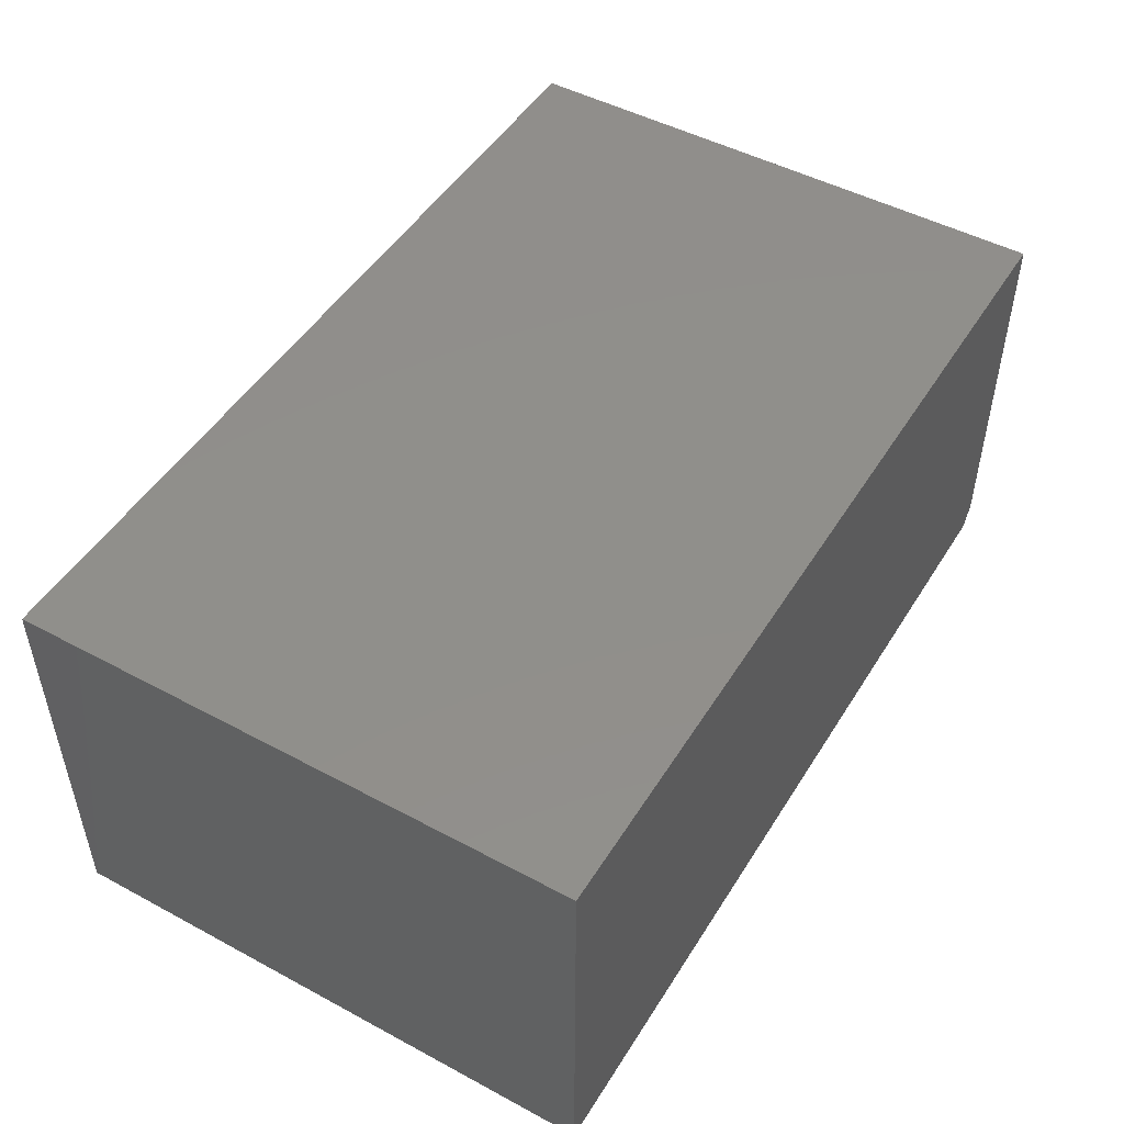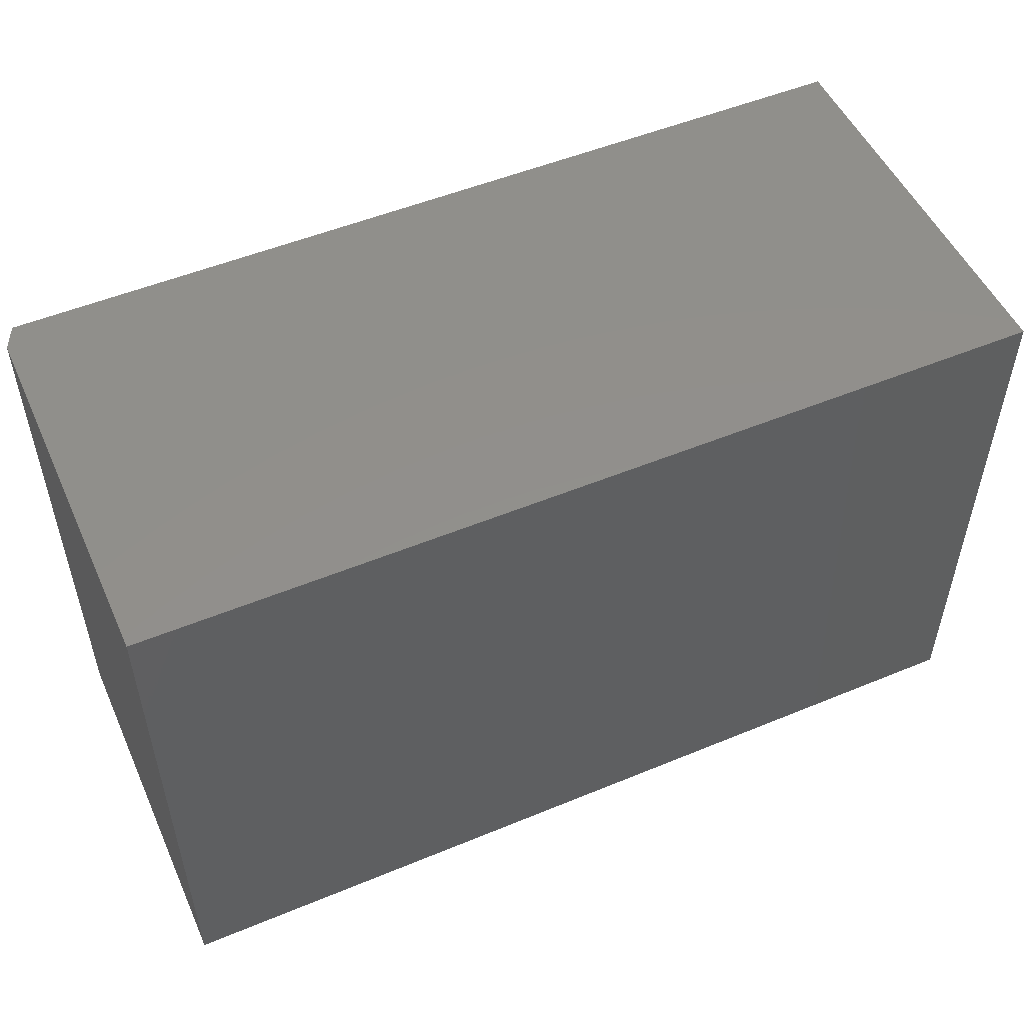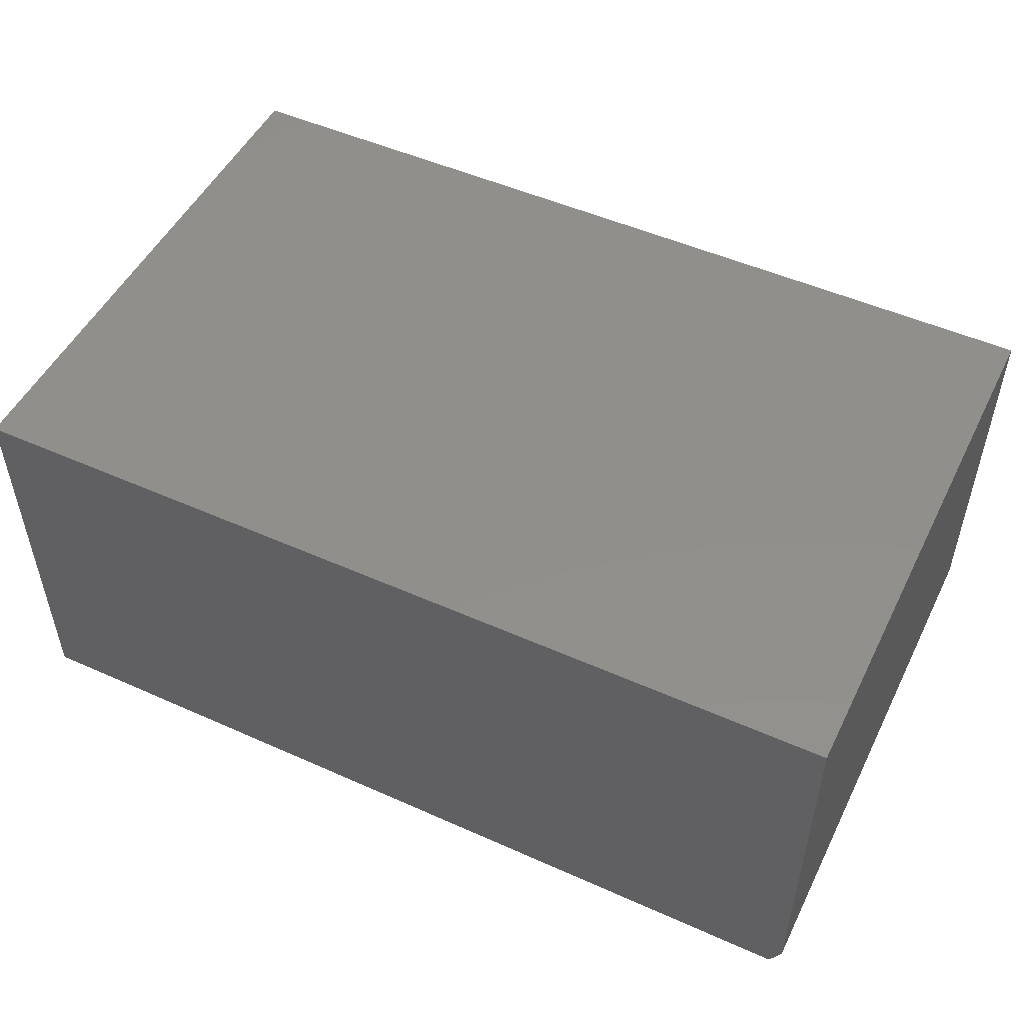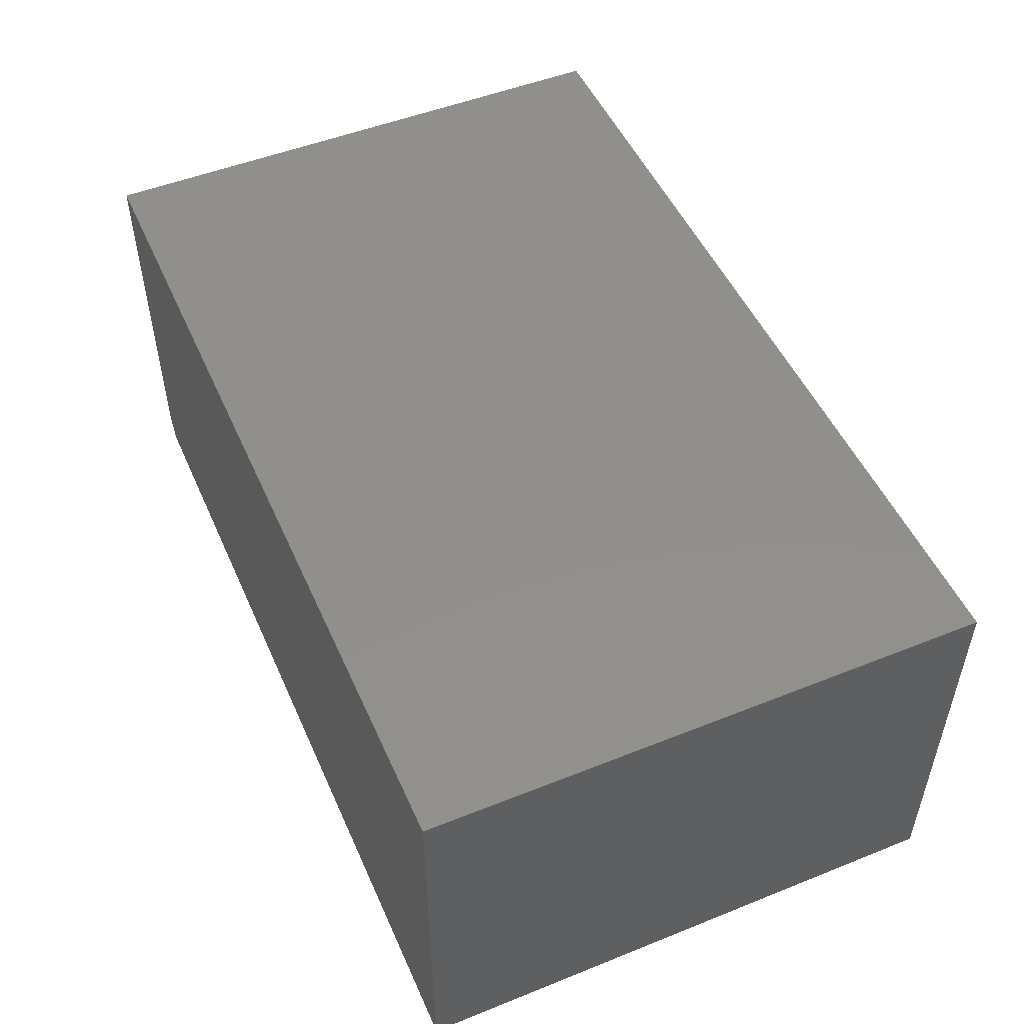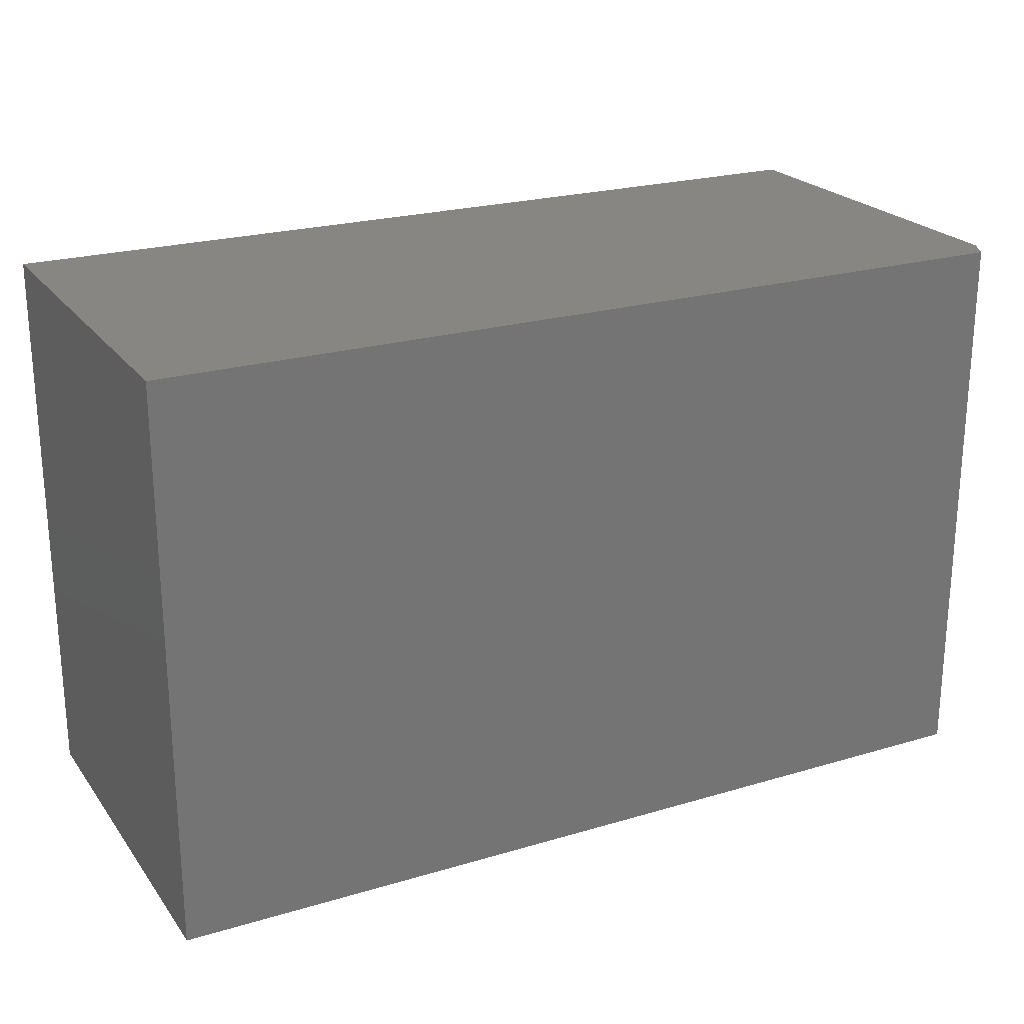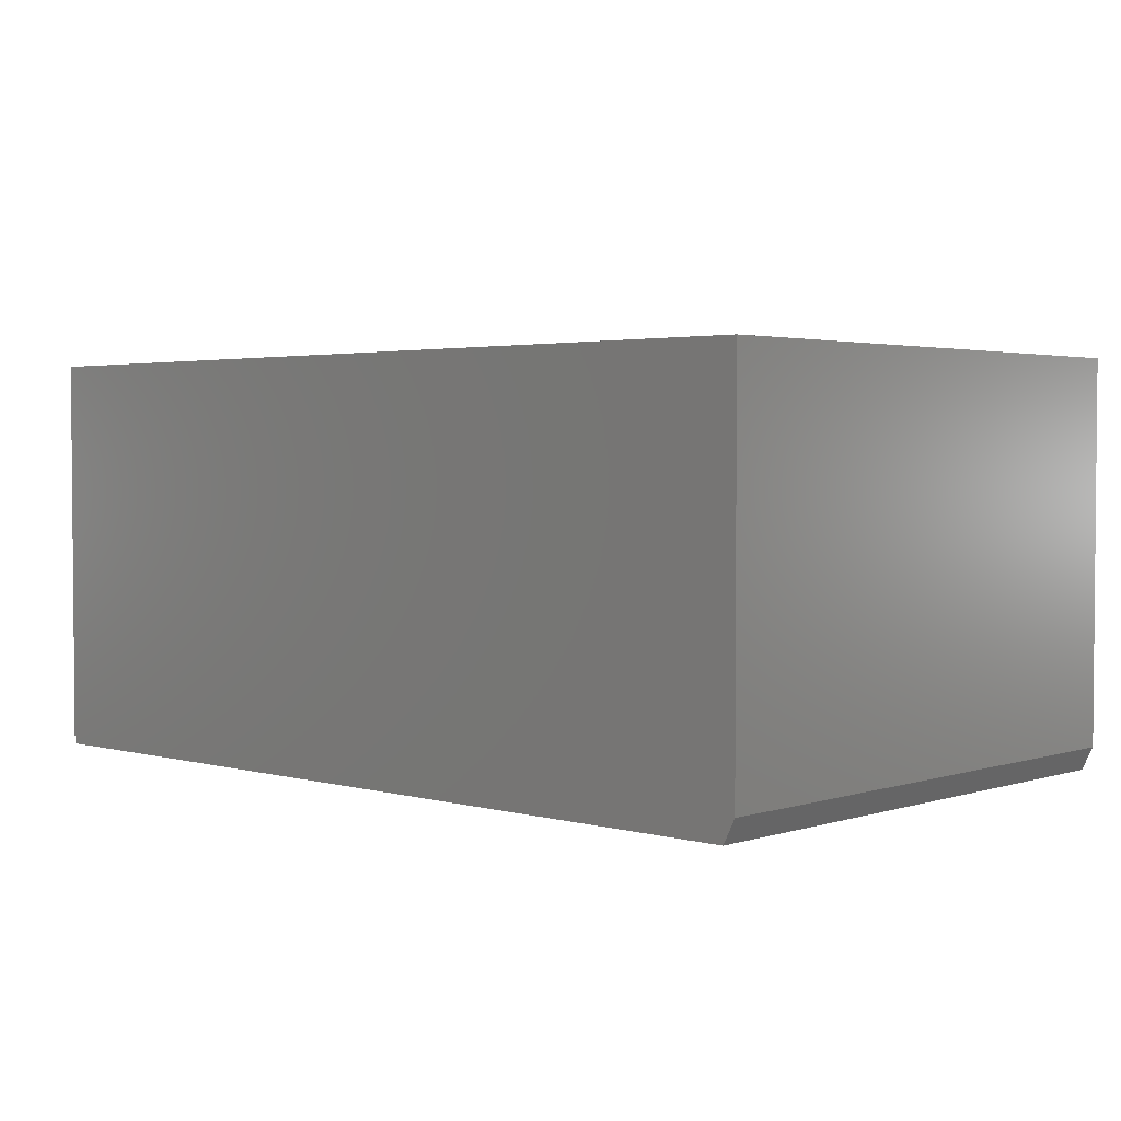
<metadata>
{"format":"stl","ext":"stl","renderer":"f3d","projection":"perspective","resolution":1024,"background":"white","views":[{"elev":48.8,"azim":120.8,"up":"+Z"},{"elev":51.8,"azim":-24.1,"up":"+Y"},{"elev":50.6,"azim":-154.0,"up":"+Z"},{"elev":50.6,"azim":66.4,"up":"+Z"},{"elev":22.8,"azim":153.0,"up":"+Y"},{"elev":2.8,"azim":-137.0,"up":"+Z"}]}
</metadata>
<code>
# stl→obj: 10 verts, 16 faces
v 0.2956 -0.375 0.7184
v -0.3044 -0.375 0.7184
v 0.2956 -0.375 0.45
v -0.3044 -0.375 0.4656
v -0.2965 -0.375 0.45
v -0.2965 1.354e-16 0.45
v -0.3044 1.367e-16 0.4656
v 0.2956 1.683e-16 0.45
v -0.3044 1.648e-16 0.7184
v 0.2956 1.981e-16 0.7184
f 1 2 3
f 3 2 4
f 3 4 5
f 6 7 8
f 8 7 9
f 8 9 10
f 9 7 2
f 2 7 4
f 5 6 3
f 3 6 8
f 4 7 5
f 5 7 6
f 1 10 2
f 2 10 9
f 8 10 3
f 3 10 1

</code>
